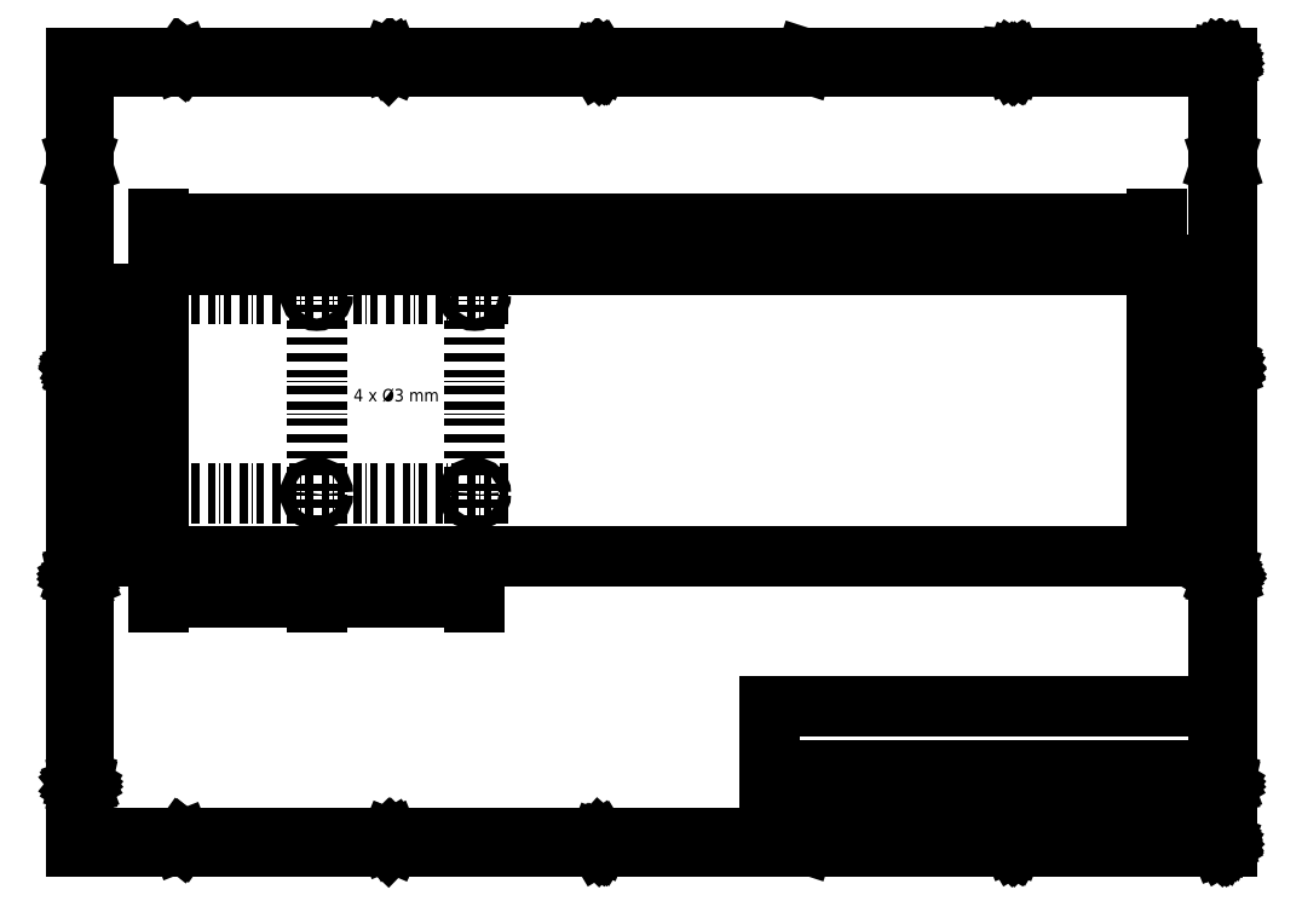
<metadata>
{"format":"dxf","ext":"dxf","renderer":"ezdxf+matplotlib","layout":"modelspace","background":"white","min_lineweight":24,"dpi":150}
</metadata>
<code>
0
SECTION
2
ENTITIES
0
LINE
8
0
10
0
20
0
11
0
21
70
0
LINE
8
0
10
0
20
70
11
240
21
70
0
LINE
8
0
10
240
20
70
11
240
21
0
0
LINE
8
0
10
240
20
0
11
0
21
0
0
DIMENSION
8
0
2
*D1
10
240
20
80
30
0
11
120
21
81.88
31
0
70
   33
71
    5
3
Standard
53
0
210
0
220
0
230
1
13
0
23
70
33
0
14
240
24
70
34
0
0
LINE
8
frame
10
147
20
-36.01
11
147
21
-68.02
0
LINE
8
frame
10
147
20
-68.02
11
255
21
-68.02
0
LINE
8
frame
10
255
20
-68.02
11
255
21
-36.01
0
LINE
8
frame
10
255
20
-36.01
11
147
21
-36.01
0
LINE
8
frame
10
-19.99
20
120
11
-19.99
21
-70
0
LINE
8
frame
10
-19.99
20
-70
11
257
21
-70
0
LINE
8
frame
10
257
20
-70
11
257
21
120
0
LINE
8
frame
10
257
20
120
11
-19.99
21
120
0
LINE
8
frame
10
-18.01
20
118
11
-18.01
21
-68.02
0
LINE
8
frame
10
-18.01
20
-68.02
11
255
21
-68.02
0
LINE
8
frame
10
255
20
-68.02
11
255
21
118
0
LINE
8
frame
10
255
20
118
11
-18.01
21
118
0
LINE
8
frame
10
29.99
20
118
11
29.99
21
120
0
LINE
8
frame
10
80.01
20
118
11
80.01
21
120
0
LINE
8
frame
10
130
20
118
11
130
21
120
0
LINE
8
frame
10
180
20
118
11
180
21
120
0
LINE
8
frame
10
230
20
118
11
230
21
120
0
LINE
8
frame
10
5.992
20
118.4
11
5.255
21
118.4
0
LINE
8
frame
10
5.611
20
118.4
11
5.611
21
119.7
0
LINE
8
frame
10
5.611
20
119.7
11
5.484
21
119.5
0
LINE
8
frame
10
5.484
20
119.5
11
5.382
21
119.4
0
LINE
8
frame
10
5.382
20
119.4
11
5.255
21
119.4
0
LINE
8
frame
10
55.24
20
119.6
11
55.29
21
119.7
0
LINE
8
frame
10
55.29
20
119.7
11
55.42
21
119.7
0
LINE
8
frame
10
55.42
20
119.7
11
55.72
21
119.7
0
LINE
8
frame
10
55.72
20
119.7
11
55.85
21
119.7
0
LINE
8
frame
10
55.85
20
119.7
11
55.9
21
119.6
0
LINE
8
frame
10
55.9
20
119.6
11
55.98
21
119.5
0
LINE
8
frame
10
55.98
20
119.5
11
55.98
21
119.4
0
LINE
8
frame
10
55.98
20
119.4
11
55.9
21
119.2
0
LINE
8
frame
10
55.9
20
119.2
11
55.17
21
118.4
0
LINE
8
frame
10
55.17
20
118.4
11
55.98
21
118.4
0
LINE
8
frame
10
105.2
20
119.7
11
106
21
119.7
0
LINE
8
frame
10
106
20
119.7
11
105.6
21
119.2
0
LINE
8
frame
10
105.6
20
119.2
11
105.7
21
119.2
0
LINE
8
frame
10
105.7
20
119.2
11
105.9
21
119.2
0
LINE
8
frame
10
105.9
20
119.2
11
105.9
21
119.1
0
LINE
8
frame
10
105.9
20
119.1
11
106
21
119
0
LINE
8
frame
10
106
20
119
11
106
21
118.7
0
LINE
8
frame
10
106
20
118.7
11
105.9
21
118.5
0
LINE
8
frame
10
105.9
20
118.5
11
105.9
21
118.5
0
LINE
8
frame
10
105.9
20
118.5
11
105.7
21
118.4
0
LINE
8
frame
10
105.7
20
118.4
11
105.4
21
118.4
0
LINE
8
frame
10
105.4
20
118.4
11
105.3
21
118.5
0
LINE
8
frame
10
105.3
20
118.5
11
105.2
21
118.5
0
LINE
8
frame
10
155.9
20
119.3
11
155.9
21
118.4
0
LINE
8
frame
10
155.5
20
119.8
11
155.2
21
118.8
0
LINE
8
frame
10
155.2
20
118.8
11
156
21
118.8
0
LINE
8
frame
10
205.9
20
119.7
11
205.3
21
119.7
0
LINE
8
frame
10
205.3
20
119.7
11
205.3
21
119.1
0
LINE
8
frame
10
205.3
20
119.1
11
205.3
21
119.2
0
LINE
8
frame
10
205.3
20
119.2
11
205.4
21
119.2
0
LINE
8
frame
10
205.4
20
119.2
11
205.7
21
119.2
0
LINE
8
frame
10
205.7
20
119.2
11
205.9
21
119.2
0
LINE
8
frame
10
205.9
20
119.2
11
205.9
21
119.1
0
LINE
8
frame
10
205.9
20
119.1
11
206
21
119
0
LINE
8
frame
10
206
20
119
11
206
21
118.7
0
LINE
8
frame
10
206
20
118.7
11
205.9
21
118.5
0
LINE
8
frame
10
205.9
20
118.5
11
205.9
21
118.5
0
LINE
8
frame
10
205.9
20
118.5
11
205.7
21
118.4
0
LINE
8
frame
10
205.7
20
118.4
11
205.4
21
118.4
0
LINE
8
frame
10
205.4
20
118.4
11
205.3
21
118.5
0
LINE
8
frame
10
205.3
20
118.5
11
205.3
21
118.5
0
LINE
8
frame
10
255.9
20
119.7
11
255.6
21
119.7
0
LINE
8
frame
10
255.6
20
119.7
11
255.5
21
119.7
0
LINE
8
frame
10
255.5
20
119.7
11
255.4
21
119.6
0
LINE
8
frame
10
255.4
20
119.6
11
255.3
21
119.4
0
LINE
8
frame
10
255.3
20
119.4
11
255.2
21
119.2
0
LINE
8
frame
10
255.2
20
119.2
11
255.2
21
118.7
0
LINE
8
frame
10
255.2
20
118.7
11
255.3
21
118.5
0
LINE
8
frame
10
255.3
20
118.5
11
255.4
21
118.5
0
LINE
8
frame
10
255.4
20
118.5
11
255.5
21
118.4
0
LINE
8
frame
10
255.5
20
118.4
11
255.7
21
118.4
0
LINE
8
frame
10
255.7
20
118.4
11
255.9
21
118.5
0
LINE
8
frame
10
255.9
20
118.5
11
255.9
21
118.5
0
LINE
8
frame
10
255.9
20
118.5
11
256
21
118.7
0
LINE
8
frame
10
256
20
118.7
11
256
21
119
0
LINE
8
frame
10
256
20
119
11
255.9
21
119.1
0
LINE
8
frame
10
255.9
20
119.1
11
255.9
21
119.2
0
LINE
8
frame
10
255.9
20
119.2
11
255.7
21
119.2
0
LINE
8
frame
10
255.7
20
119.2
11
255.5
21
119.2
0
LINE
8
frame
10
255.5
20
119.2
11
255.4
21
119.2
0
LINE
8
frame
10
255.4
20
119.2
11
255.3
21
119.1
0
LINE
8
frame
10
255.3
20
119.1
11
255.2
21
119
0
LINE
8
frame
10
29.99
20
-68.02
11
29.99
21
-70
0
LINE
8
frame
10
80.01
20
-68.02
11
80.01
21
-70
0
LINE
8
frame
10
130
20
-68.02
11
130
21
-70
0
LINE
8
frame
10
180
20
-68.02
11
180
21
-70
0
LINE
8
frame
10
230
20
-68.02
11
230
21
-70
0
LINE
8
frame
10
5.992
20
-69.59
11
5.255
21
-69.59
0
LINE
8
frame
10
5.611
20
-69.59
11
5.611
21
-68.3
0
LINE
8
frame
10
5.611
20
-68.3
11
5.484
21
-68.48
0
LINE
8
frame
10
5.484
20
-68.48
11
5.382
21
-68.6
0
LINE
8
frame
10
5.382
20
-68.6
11
5.255
21
-68.65
0
LINE
8
frame
10
55.24
20
-68.4
11
55.29
21
-68.35
0
LINE
8
frame
10
55.29
20
-68.35
11
55.42
21
-68.3
0
LINE
8
frame
10
55.42
20
-68.3
11
55.72
21
-68.3
0
LINE
8
frame
10
55.72
20
-68.3
11
55.85
21
-68.35
0
LINE
8
frame
10
55.85
20
-68.35
11
55.9
21
-68.4
0
LINE
8
frame
10
55.9
20
-68.4
11
55.98
21
-68.53
0
LINE
8
frame
10
55.98
20
-68.53
11
55.98
21
-68.65
0
LINE
8
frame
10
55.98
20
-68.65
11
55.9
21
-68.83
0
LINE
8
frame
10
55.9
20
-68.83
11
55.17
21
-69.59
0
LINE
8
frame
10
55.17
20
-69.59
11
55.98
21
-69.59
0
LINE
8
frame
10
105.2
20
-68.3
11
106
21
-68.3
0
LINE
8
frame
10
106
20
-68.3
11
105.6
21
-68.78
0
LINE
8
frame
10
105.6
20
-68.78
11
105.7
21
-68.78
0
LINE
8
frame
10
105.7
20
-68.78
11
105.9
21
-68.83
0
LINE
8
frame
10
105.9
20
-68.83
11
105.9
21
-68.91
0
LINE
8
frame
10
105.9
20
-68.91
11
106
21
-69.03
0
LINE
8
frame
10
106
20
-69.03
11
106
21
-69.34
0
LINE
8
frame
10
106
20
-69.34
11
105.9
21
-69.47
0
LINE
8
frame
10
105.9
20
-69.47
11
105.9
21
-69.52
0
LINE
8
frame
10
105.9
20
-69.52
11
105.7
21
-69.59
0
LINE
8
frame
10
105.7
20
-69.59
11
105.4
21
-69.59
0
LINE
8
frame
10
105.4
20
-69.59
11
105.3
21
-69.52
0
LINE
8
frame
10
105.3
20
-69.52
11
105.2
21
-69.47
0
LINE
8
frame
10
155.9
20
-68.73
11
155.9
21
-69.59
0
LINE
8
frame
10
155.5
20
-68.22
11
155.2
21
-69.16
0
LINE
8
frame
10
155.2
20
-69.16
11
156
21
-69.16
0
LINE
8
frame
10
205.9
20
-68.3
11
205.3
21
-68.3
0
LINE
8
frame
10
205.3
20
-68.3
11
205.3
21
-68.91
0
LINE
8
frame
10
205.3
20
-68.91
11
205.3
21
-68.83
0
LINE
8
frame
10
205.3
20
-68.83
11
205.4
21
-68.78
0
LINE
8
frame
10
205.4
20
-68.78
11
205.7
21
-68.78
0
LINE
8
frame
10
205.7
20
-68.78
11
205.9
21
-68.83
0
LINE
8
frame
10
205.9
20
-68.83
11
205.9
21
-68.91
0
LINE
8
frame
10
205.9
20
-68.91
11
206
21
-69.03
0
LINE
8
frame
10
206
20
-69.03
11
206
21
-69.34
0
LINE
8
frame
10
206
20
-69.34
11
205.9
21
-69.47
0
LINE
8
frame
10
205.9
20
-69.47
11
205.9
21
-69.52
0
LINE
8
frame
10
205.9
20
-69.52
11
205.7
21
-69.59
0
LINE
8
frame
10
205.7
20
-69.59
11
205.4
21
-69.59
0
LINE
8
frame
10
205.4
20
-69.59
11
205.3
21
-69.52
0
LINE
8
frame
10
205.3
20
-69.52
11
205.3
21
-69.47
0
LINE
8
frame
10
255.9
20
-68.3
11
255.6
21
-68.3
0
LINE
8
frame
10
255.6
20
-68.3
11
255.5
21
-68.35
0
LINE
8
frame
10
255.5
20
-68.35
11
255.4
21
-68.4
0
LINE
8
frame
10
255.4
20
-68.4
11
255.3
21
-68.6
0
LINE
8
frame
10
255.3
20
-68.6
11
255.2
21
-68.83
0
LINE
8
frame
10
255.2
20
-68.83
11
255.2
21
-69.34
0
LINE
8
frame
10
255.2
20
-69.34
11
255.3
21
-69.47
0
LINE
8
frame
10
255.3
20
-69.47
11
255.4
21
-69.52
0
LINE
8
frame
10
255.4
20
-69.52
11
255.5
21
-69.59
0
LINE
8
frame
10
255.5
20
-69.59
11
255.7
21
-69.59
0
LINE
8
frame
10
255.7
20
-69.59
11
255.9
21
-69.52
0
LINE
8
frame
10
255.9
20
-69.52
11
255.9
21
-69.47
0
LINE
8
frame
10
255.9
20
-69.47
11
256
21
-69.34
0
LINE
8
frame
10
256
20
-69.34
11
256
21
-69.03
0
LINE
8
frame
10
256
20
-69.03
11
255.9
21
-68.91
0
LINE
8
frame
10
255.9
20
-68.91
11
255.9
21
-68.83
0
LINE
8
frame
10
255.9
20
-68.83
11
255.7
21
-68.78
0
LINE
8
frame
10
255.7
20
-68.78
11
255.5
21
-68.78
0
LINE
8
frame
10
255.5
20
-68.78
11
255.4
21
-68.83
0
LINE
8
frame
10
255.4
20
-68.83
11
255.3
21
-68.91
0
LINE
8
frame
10
255.3
20
-68.91
11
255.2
21
-69.03
0
LINE
8
frame
10
-19.99
20
70.01
11
-18.01
21
70.01
0
LINE
8
frame
10
-19.99
20
19.99
11
-18.01
21
19.99
0
LINE
8
frame
10
-19.99
20
-30
11
-18.01
21
-30
0
LINE
8
frame
10
-19.31
20
94.8
11
-18.7
21
94.8
0
LINE
8
frame
10
-19.43
20
94.41
11
-19
21
95.71
0
LINE
8
frame
10
-19
20
95.71
11
-18.57
21
94.41
0
LINE
8
frame
10
-18.9
20
45.11
11
-18.72
21
45.06
0
LINE
8
frame
10
-18.72
20
45.06
11
-18.65
21
44.99
0
LINE
8
frame
10
-18.65
20
44.99
11
-18.6
21
44.86
0
LINE
8
frame
10
-18.6
20
44.86
11
-18.6
21
44.68
0
LINE
8
frame
10
-18.6
20
44.68
11
-18.65
21
44.55
0
LINE
8
frame
10
-18.65
20
44.55
11
-18.72
21
44.5
0
LINE
8
frame
10
-18.72
20
44.5
11
-18.82
21
44.43
0
LINE
8
frame
10
-18.82
20
44.43
11
-19.33
21
44.43
0
LINE
8
frame
10
-19.33
20
44.43
11
-19.33
21
45.72
0
LINE
8
frame
10
-19.33
20
45.72
11
-18.9
21
45.72
0
LINE
8
frame
10
-18.9
20
45.72
11
-18.77
21
45.67
0
LINE
8
frame
10
-18.77
20
45.67
11
-18.72
21
45.62
0
LINE
8
frame
10
-18.72
20
45.62
11
-18.65
21
45.49
0
LINE
8
frame
10
-18.65
20
45.49
11
-18.65
21
45.37
0
LINE
8
frame
10
-18.65
20
45.37
11
-18.72
21
45.24
0
LINE
8
frame
10
-18.72
20
45.24
11
-18.77
21
45.19
0
LINE
8
frame
10
-18.77
20
45.19
11
-18.9
21
45.11
0
LINE
8
frame
10
-18.9
20
45.11
11
-19.33
21
45.11
0
LINE
8
frame
10
-18.6
20
-5.458
11
-18.65
21
-5.509
0
LINE
8
frame
10
-18.65
20
-5.509
11
-18.82
21
-5.585
0
LINE
8
frame
10
-18.82
20
-5.585
11
-18.95
21
-5.585
0
LINE
8
frame
10
-18.95
20
-5.585
11
-19.15
21
-5.509
0
LINE
8
frame
10
-19.15
20
-5.509
11
-19.26
21
-5.382
0
LINE
8
frame
10
-19.26
20
-5.382
11
-19.33
21
-5.255
0
LINE
8
frame
10
-19.33
20
-5.255
11
-19.38
21
-5.026
0
LINE
8
frame
10
-19.38
20
-5.026
11
-19.38
21
-4.823
0
LINE
8
frame
10
-19.38
20
-4.823
11
-19.33
21
-4.595
0
LINE
8
frame
10
-19.33
20
-4.595
11
-19.26
21
-4.468
0
LINE
8
frame
10
-19.26
20
-4.468
11
-19.15
21
-4.341
0
LINE
8
frame
10
-19.15
20
-4.341
11
-18.95
21
-4.29
0
LINE
8
frame
10
-18.95
20
-4.29
11
-18.82
21
-4.29
0
LINE
8
frame
10
-18.82
20
-4.29
11
-18.65
21
-4.341
0
LINE
8
frame
10
-18.65
20
-4.341
11
-18.6
21
-4.391
0
LINE
8
frame
10
-19.33
20
-55.57
11
-19.33
21
-54.28
0
LINE
8
frame
10
-19.33
20
-54.28
11
-19.03
21
-54.28
0
LINE
8
frame
10
-19.03
20
-54.28
11
-18.82
21
-54.33
0
LINE
8
frame
10
-18.82
20
-54.33
11
-18.72
21
-54.46
0
LINE
8
frame
10
-18.72
20
-54.46
11
-18.65
21
-54.58
0
LINE
8
frame
10
-18.65
20
-54.58
11
-18.6
21
-54.81
0
LINE
8
frame
10
-18.6
20
-54.81
11
-18.6
21
-55.01
0
LINE
8
frame
10
-18.6
20
-55.01
11
-18.65
21
-55.24
0
LINE
8
frame
10
-18.65
20
-55.24
11
-18.72
21
-55.37
0
LINE
8
frame
10
-18.72
20
-55.37
11
-18.82
21
-55.5
0
LINE
8
frame
10
-18.82
20
-55.5
11
-19.03
21
-55.57
0
LINE
8
frame
10
-19.03
20
-55.57
11
-19.33
21
-55.57
0
LINE
8
frame
10
257
20
70.01
11
255
21
70.01
0
LINE
8
frame
10
257
20
19.99
11
255
21
19.99
0
LINE
8
frame
10
257
20
-30
11
255
21
-30
0
LINE
8
frame
10
255.7
20
94.8
11
256.3
21
94.8
0
LINE
8
frame
10
255.6
20
94.41
11
256
21
95.71
0
LINE
8
frame
10
256
20
95.71
11
256.4
21
94.41
0
LINE
8
frame
10
256.1
20
45.11
11
256.3
21
45.06
0
LINE
8
frame
10
256.3
20
45.06
11
256.4
21
44.99
0
LINE
8
frame
10
256.4
20
44.99
11
256.4
21
44.86
0
LINE
8
frame
10
256.4
20
44.86
11
256.4
21
44.68
0
LINE
8
frame
10
256.4
20
44.68
11
256.4
21
44.55
0
LINE
8
frame
10
256.4
20
44.55
11
256.3
21
44.5
0
LINE
8
frame
10
256.3
20
44.5
11
256.2
21
44.43
0
LINE
8
frame
10
256.2
20
44.43
11
255.7
21
44.43
0
LINE
8
frame
10
255.7
20
44.43
11
255.7
21
45.72
0
LINE
8
frame
10
255.7
20
45.72
11
256.1
21
45.72
0
LINE
8
frame
10
256.1
20
45.72
11
256.2
21
45.67
0
LINE
8
frame
10
256.2
20
45.67
11
256.3
21
45.62
0
LINE
8
frame
10
256.3
20
45.62
11
256.4
21
45.49
0
LINE
8
frame
10
256.4
20
45.49
11
256.4
21
45.37
0
LINE
8
frame
10
256.4
20
45.37
11
256.3
21
45.24
0
LINE
8
frame
10
256.3
20
45.24
11
256.2
21
45.19
0
LINE
8
frame
10
256.2
20
45.19
11
256.1
21
45.11
0
LINE
8
frame
10
256.1
20
45.11
11
255.7
21
45.11
0
LINE
8
frame
10
256.4
20
-5.458
11
256.4
21
-5.509
0
LINE
8
frame
10
256.4
20
-5.509
11
256.2
21
-5.585
0
LINE
8
frame
10
256.2
20
-5.585
11
256.1
21
-5.585
0
LINE
8
frame
10
256.1
20
-5.585
11
255.9
21
-5.509
0
LINE
8
frame
10
255.9
20
-5.509
11
255.8
21
-5.382
0
LINE
8
frame
10
255.8
20
-5.382
11
255.7
21
-5.255
0
LINE
8
frame
10
255.7
20
-5.255
11
255.6
21
-5.026
0
LINE
8
frame
10
255.6
20
-5.026
11
255.6
21
-4.823
0
LINE
8
frame
10
255.6
20
-4.823
11
255.7
21
-4.595
0
LINE
8
frame
10
255.7
20
-4.595
11
255.8
21
-4.468
0
LINE
8
frame
10
255.8
20
-4.468
11
255.9
21
-4.341
0
LINE
8
frame
10
255.9
20
-4.341
11
256.1
21
-4.29
0
LINE
8
frame
10
256.1
20
-4.29
11
256.2
21
-4.29
0
LINE
8
frame
10
256.2
20
-4.29
11
256.4
21
-4.341
0
LINE
8
frame
10
256.4
20
-4.341
11
256.4
21
-4.391
0
LINE
8
frame
10
255.7
20
-55.57
11
255.7
21
-54.28
0
LINE
8
frame
10
255.7
20
-54.28
11
256
21
-54.28
0
LINE
8
frame
10
256
20
-54.28
11
256.2
21
-54.33
0
LINE
8
frame
10
256.2
20
-54.33
11
256.3
21
-54.46
0
LINE
8
frame
10
256.3
20
-54.46
11
256.4
21
-54.58
0
LINE
8
frame
10
256.4
20
-54.58
11
256.4
21
-54.81
0
LINE
8
frame
10
256.4
20
-54.81
11
256.4
21
-55.01
0
LINE
8
frame
10
256.4
20
-55.01
11
256.4
21
-55.24
0
LINE
8
frame
10
256.4
20
-55.24
11
256.3
21
-55.37
0
LINE
8
frame
10
256.3
20
-55.37
11
256.2
21
-55.5
0
LINE
8
frame
10
256.2
20
-55.5
11
256
21
-55.57
0
LINE
8
frame
10
256
20
-55.57
11
255.7
21
-55.57
0
LINE
8
frame
10
147
20
-64.51
11
255
21
-64.51
0
LINE
8
frame
10
147
20
-61.52
11
255
21
-61.52
0
LINE
8
frame
10
147
20
-57.5
11
255
21
-57.5
0
LINE
8
frame
10
147
20
-51.51
11
255
21
-51.51
0
LINE
8
frame
10
167
20
-61.52
11
167
21
-64.51
0
LINE
8
frame
10
231
20
-61.52
11
231
21
-68.02
0
MTEXT
8
text
10
148
20
-62
30
0
40
2
41
12.39
71
    1
72
    1
1
Size: A/4
7
standard
210
0
220
0
230
1
50
0
73
    2
44
1
0
MTEXT
8
text
10
148
20
-65
30
0
40
2
41
19.94
71
    1
72
    1
1
LibreCAD v2.10.2
7
standard
210
0
220
0
230
1
50
0
73
    2
44
1
0
MTEXT
8
text
10
148
20
-52
30
0
40
2
41
10.83
71
    1
72
    1
1
Sheet: /
7
standard
210
0
220
0
230
1
50
0
73
    2
44
1
0
MTEXT
8
text
10
148
20
-55
30
0
40
2
41
15.72
71
    1
72
    1
1
File: top.dxf
7
standard
210
0
220
0
230
1
50
0
73
    2
44
1
0
MTEXT
8
text
10
168
20
-62
30
0
40
2
41
24.72
71
    1
72
    1
1
Date: 2019 9 29
7
standard
210
0
220
0
230
1
50
0
73
    2
44
1
0
MTEXT
8
text
10
232
20
-62
30
0
40
2
41
13.94
71
    1
72
    1
1
Rev: 191101
7
standard
210
0
220
0
230
1
50
0
73
    2
44
1
0
MTEXT
8
text
10
232
20
-65
30
0
40
2
41
7.5
71
    1
72
    1
1
Id: 1/1
7
standard
210
0
220
0
230
1
50
0
73
    2
44
1
0
MTEXT
8
text
10
148
20
-48
30
0
40
2
41
61.17
71
    1
72
    1
1
Pozsar Zsolt - http://www.szerafingomba.hu
7
standard
210
0
220
0
230
1
50
0
73
    2
44
1
0
MTEXT
8
text
10
148
20
-58
30
0
40
2
41
78.11
71
    1
72
    1
1
Title: MM5D Controlling and remote monitoring equipment
7
standard
210
0
220
0
230
1
50
0
73
    2
44
1
0
MTEXT
8
text
10
148
20
-45
30
0
40
2
41
38.83
71
    1
72
    1
1
Drilling draw for top of box
7
standard
210
0
220
0
230
1
50
0
73
    2
44
1
0
MTEXT
8
text
10
148
20
-42
30
0
40
2
41
5.722
71
    1
72
    1
1
M 1:1
7
standard
210
0
220
0
230
1
50
0
73
    2
44
1
0
MTEXT
8
text
10
148
20
-37
30
0
40
2
41
24.11
71
    1
72
    1
1
Draw no.: 59/5/14
7
standard
210
0
220
0
230
1
50
0
73
    2
44
1
0
CIRCLE
8
0
10
38
20
15
40
1.5
0
CIRCLE
8
0
10
38
20
63
40
1.5
0
CIRCLE
8
0
10
76
20
15
40
1.5
0
CIRCLE
8
0
10
76
20
63
40
1.5
0
LINE
8
0
10
0
20
63
11
86
21
63
0
LINE
8
0
10
0
20
15
11
86
21
15
0
LINE
8
0
10
38
20
0
11
38
21
68
0
LINE
8
0
10
76
20
0
11
76
21
68
0
DIMENSION
8
0
2
*D2
10
-10.05
20
15
30
0
11
-11.93
21
7.5
31
0
70
   32
71
    5
3
Standard
53
0
210
0
220
0
230
1
13
0
23
0
33
0
14
0
24
15
34
0
50
90
0
DIMENSION
8
0
2
*D3
10
-10.05
20
63
30
0
11
-11.93
21
39
31
0
70
   32
71
    5
3
Standard
53
0
210
0
220
0
230
1
13
0
23
15
33
0
14
0
24
63
34
0
50
90
0
DIMENSION
8
0
2
*D4
10
38
20
-10
30
0
11
19
21
-8.125
31
0
70
   32
71
    5
3
Standard
53
0
210
0
220
0
230
1
13
0
23
0
33
0
14
38
24
0
34
0
0
DIMENSION
8
0
2
*D5
10
76
20
-10
30
0
11
57
21
-8.125
31
0
70
   32
71
    5
3
Standard
53
0
210
0
220
0
230
1
13
38
23
0
33
0
14
76
24
0
34
0
0
DIMENSION
8
0
2
*D6
10
246.7
20
70
30
0
11
244.9
21
35
31
0
70
   32
71
    5
3
Standard
53
0
210
0
220
0
230
1
13
240
23
0
33
0
14
240
24
70
34
0
50
90
0
MTEXT
8
0
10
46.86
20
40.25
30
0
40
3
41
22.08
71
    1
72
    1
1
4 x %%C3 mm
7
iso
210
0
220
0
230
1
50
0
73
    2
44
1
0
ENDSEC
0
EOF

</code>
